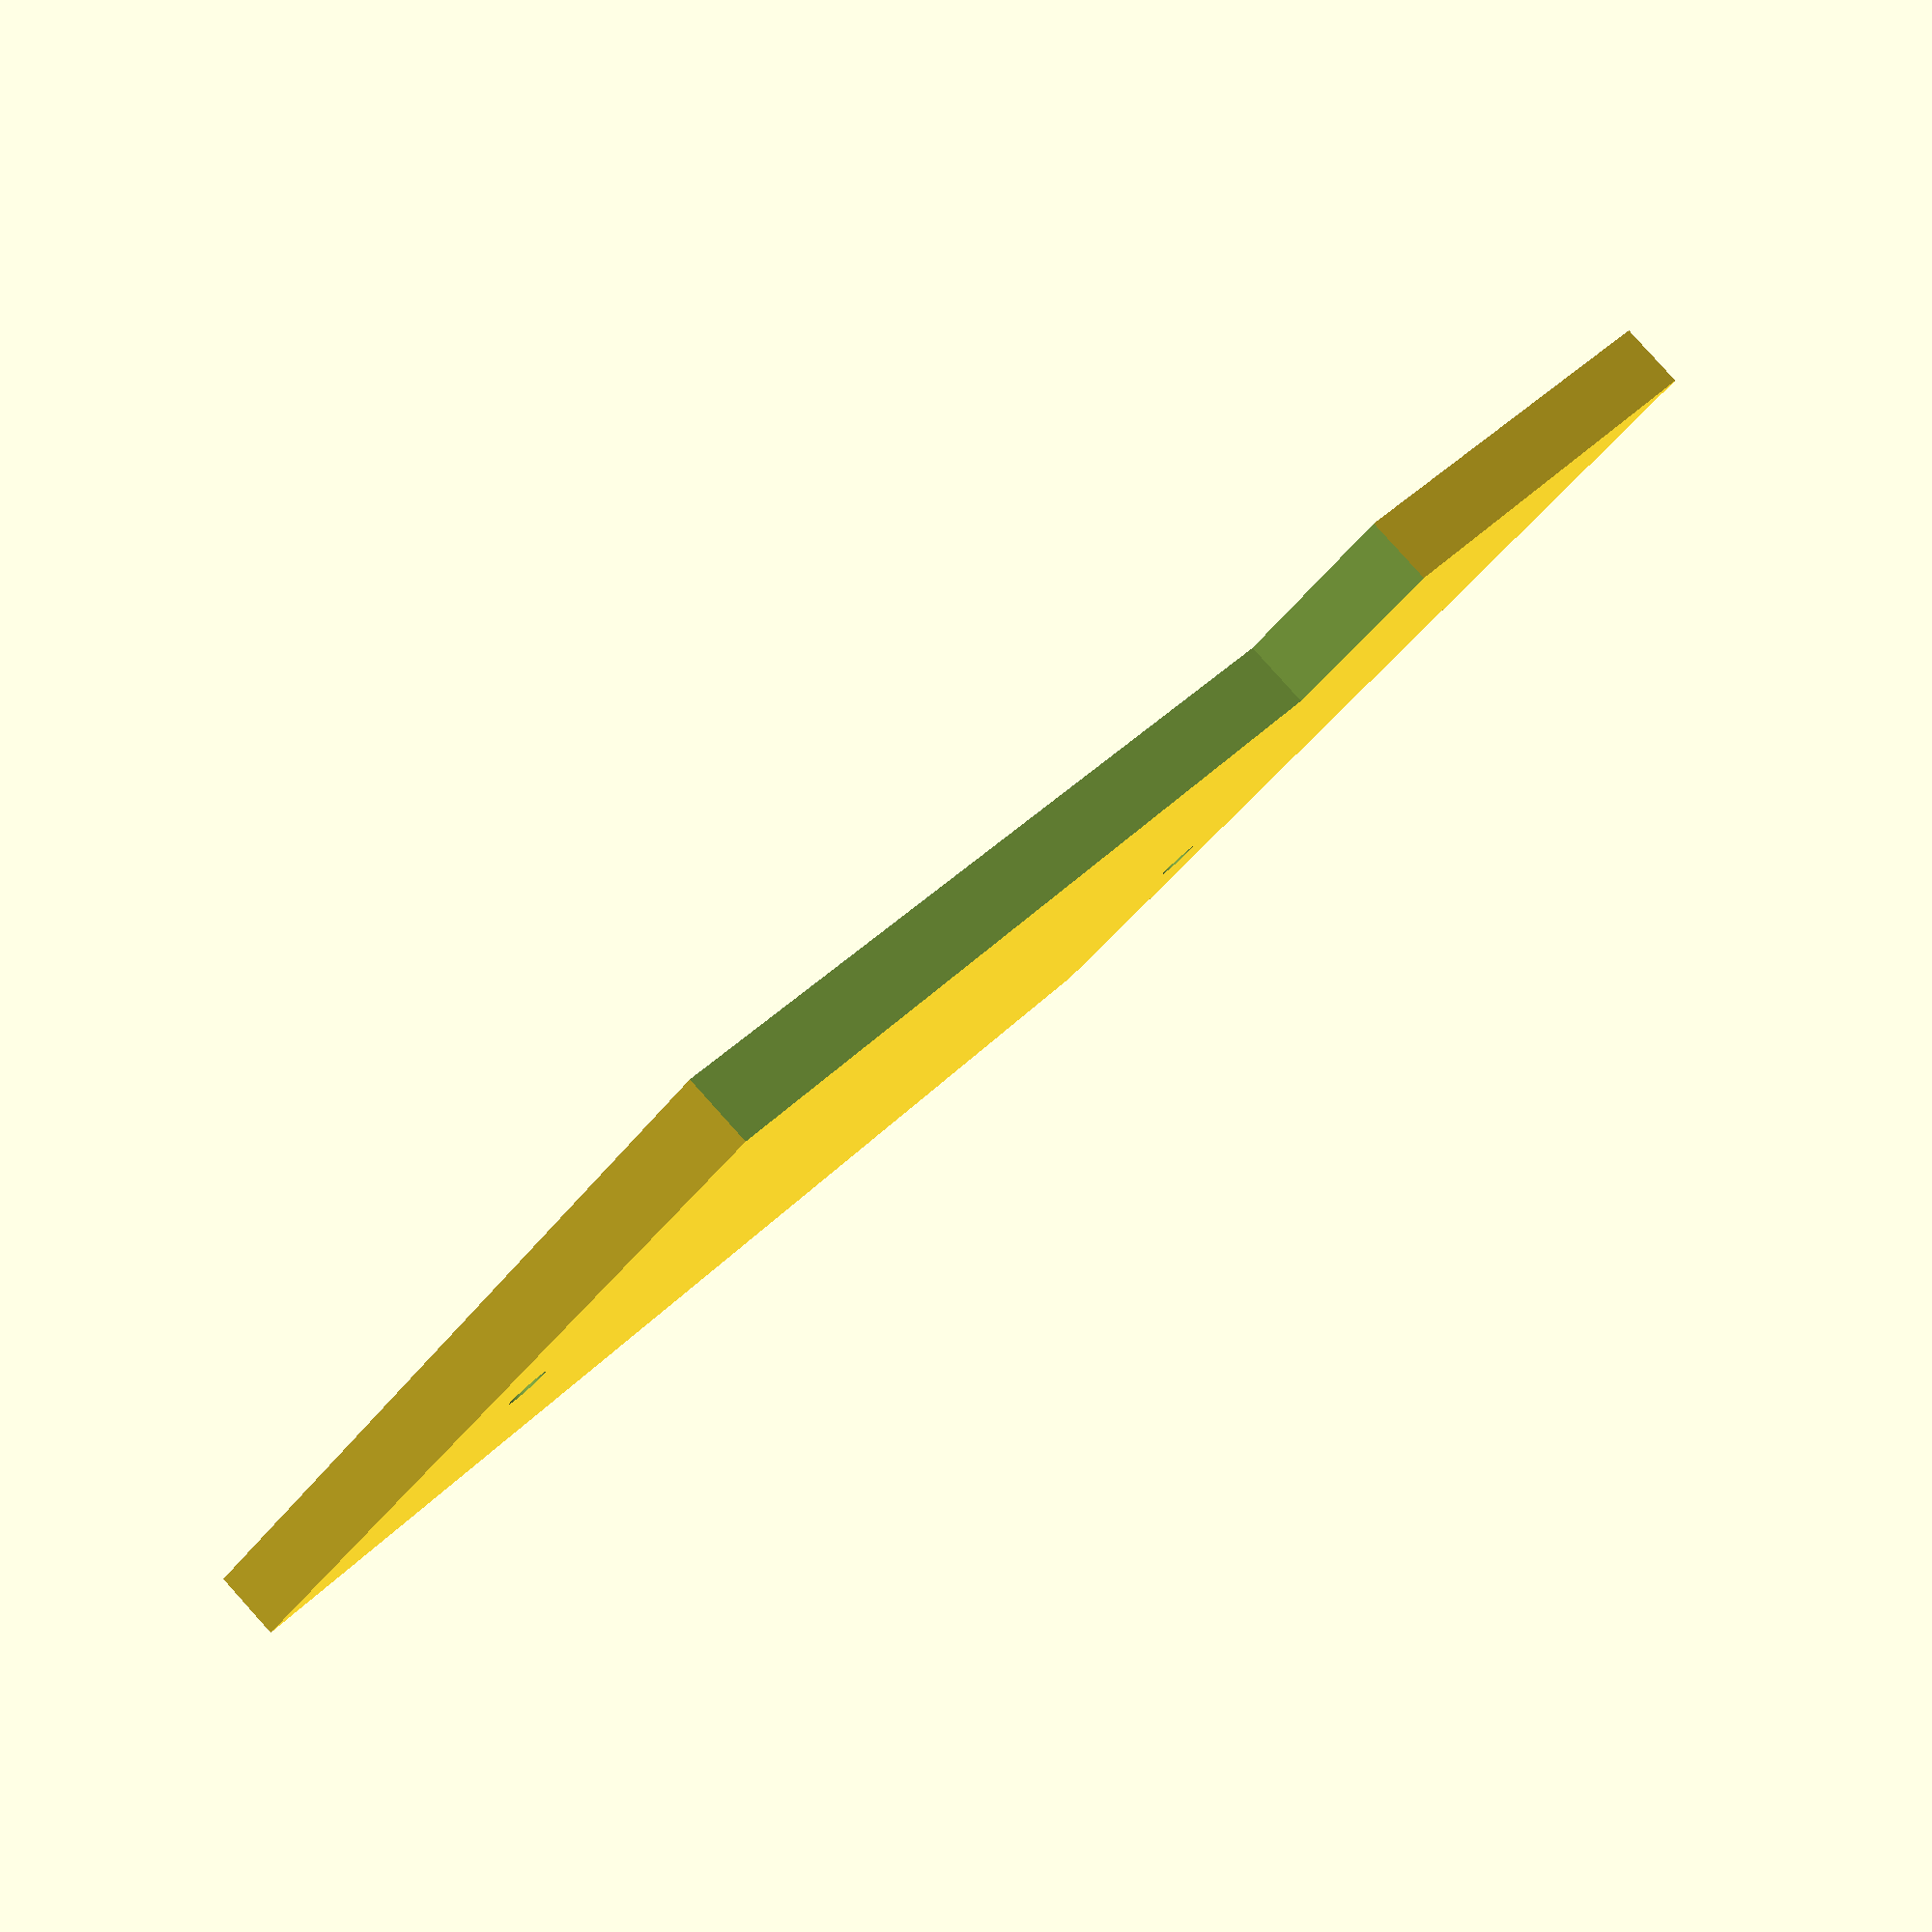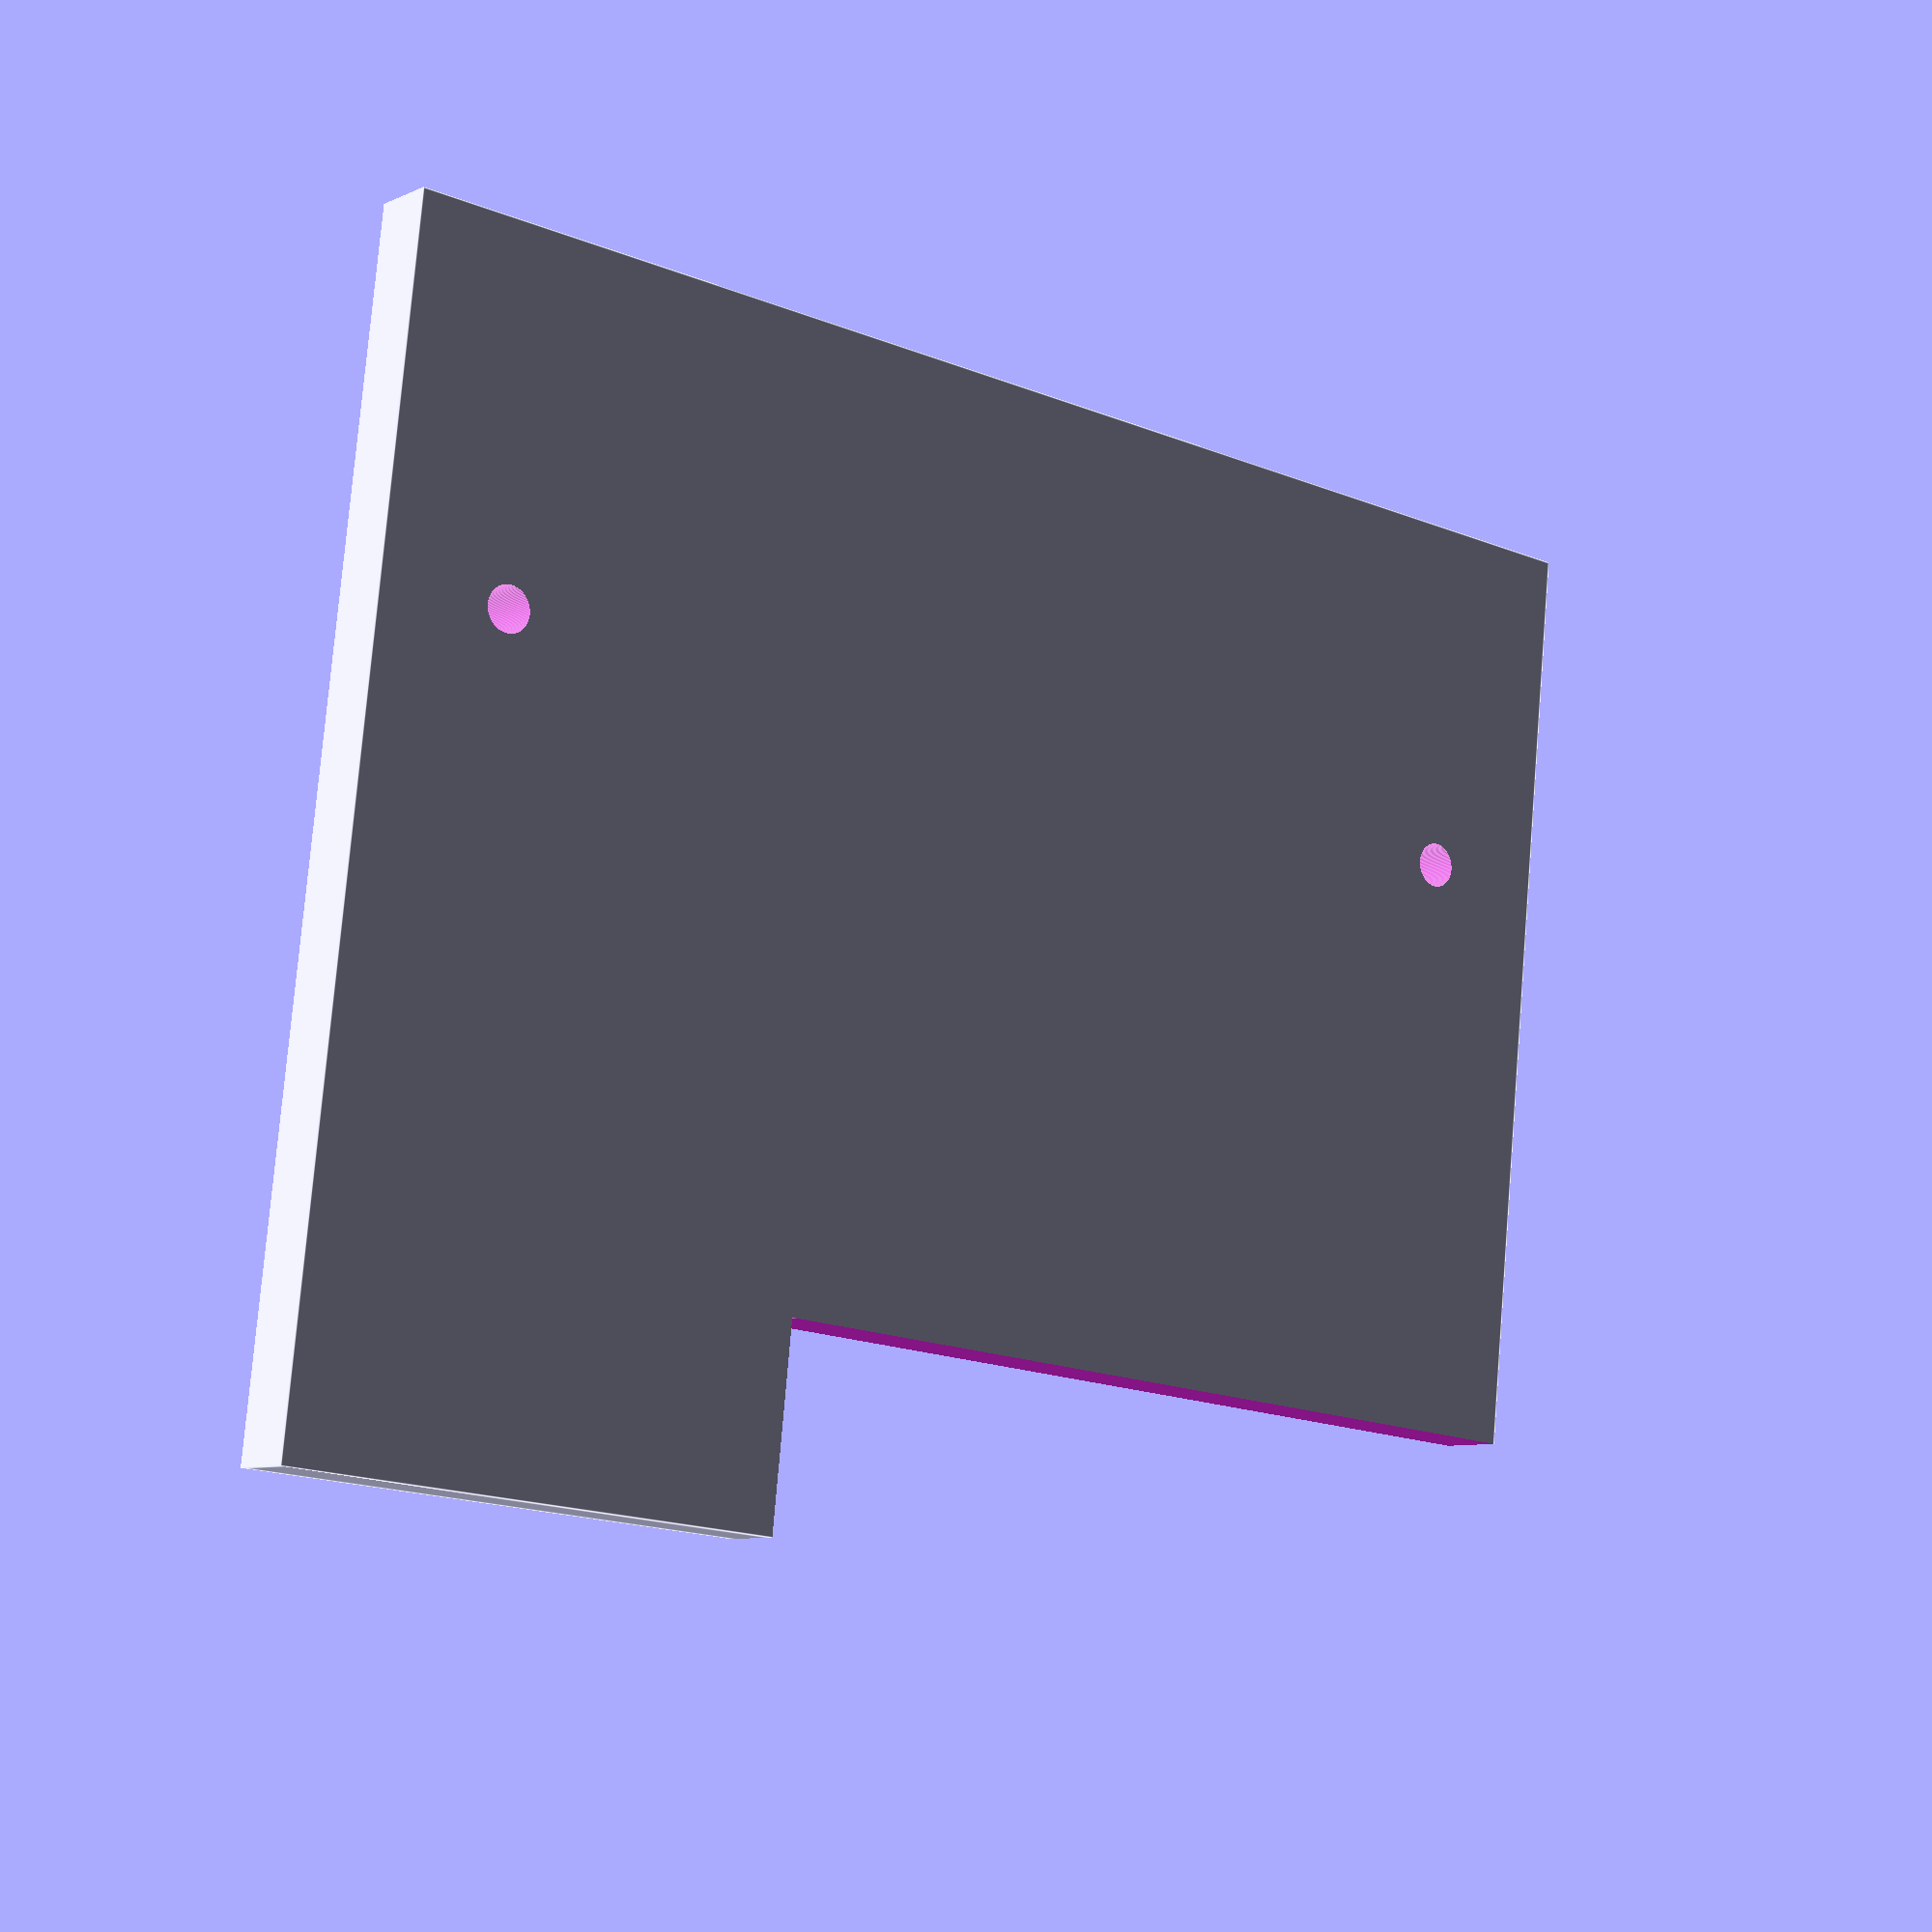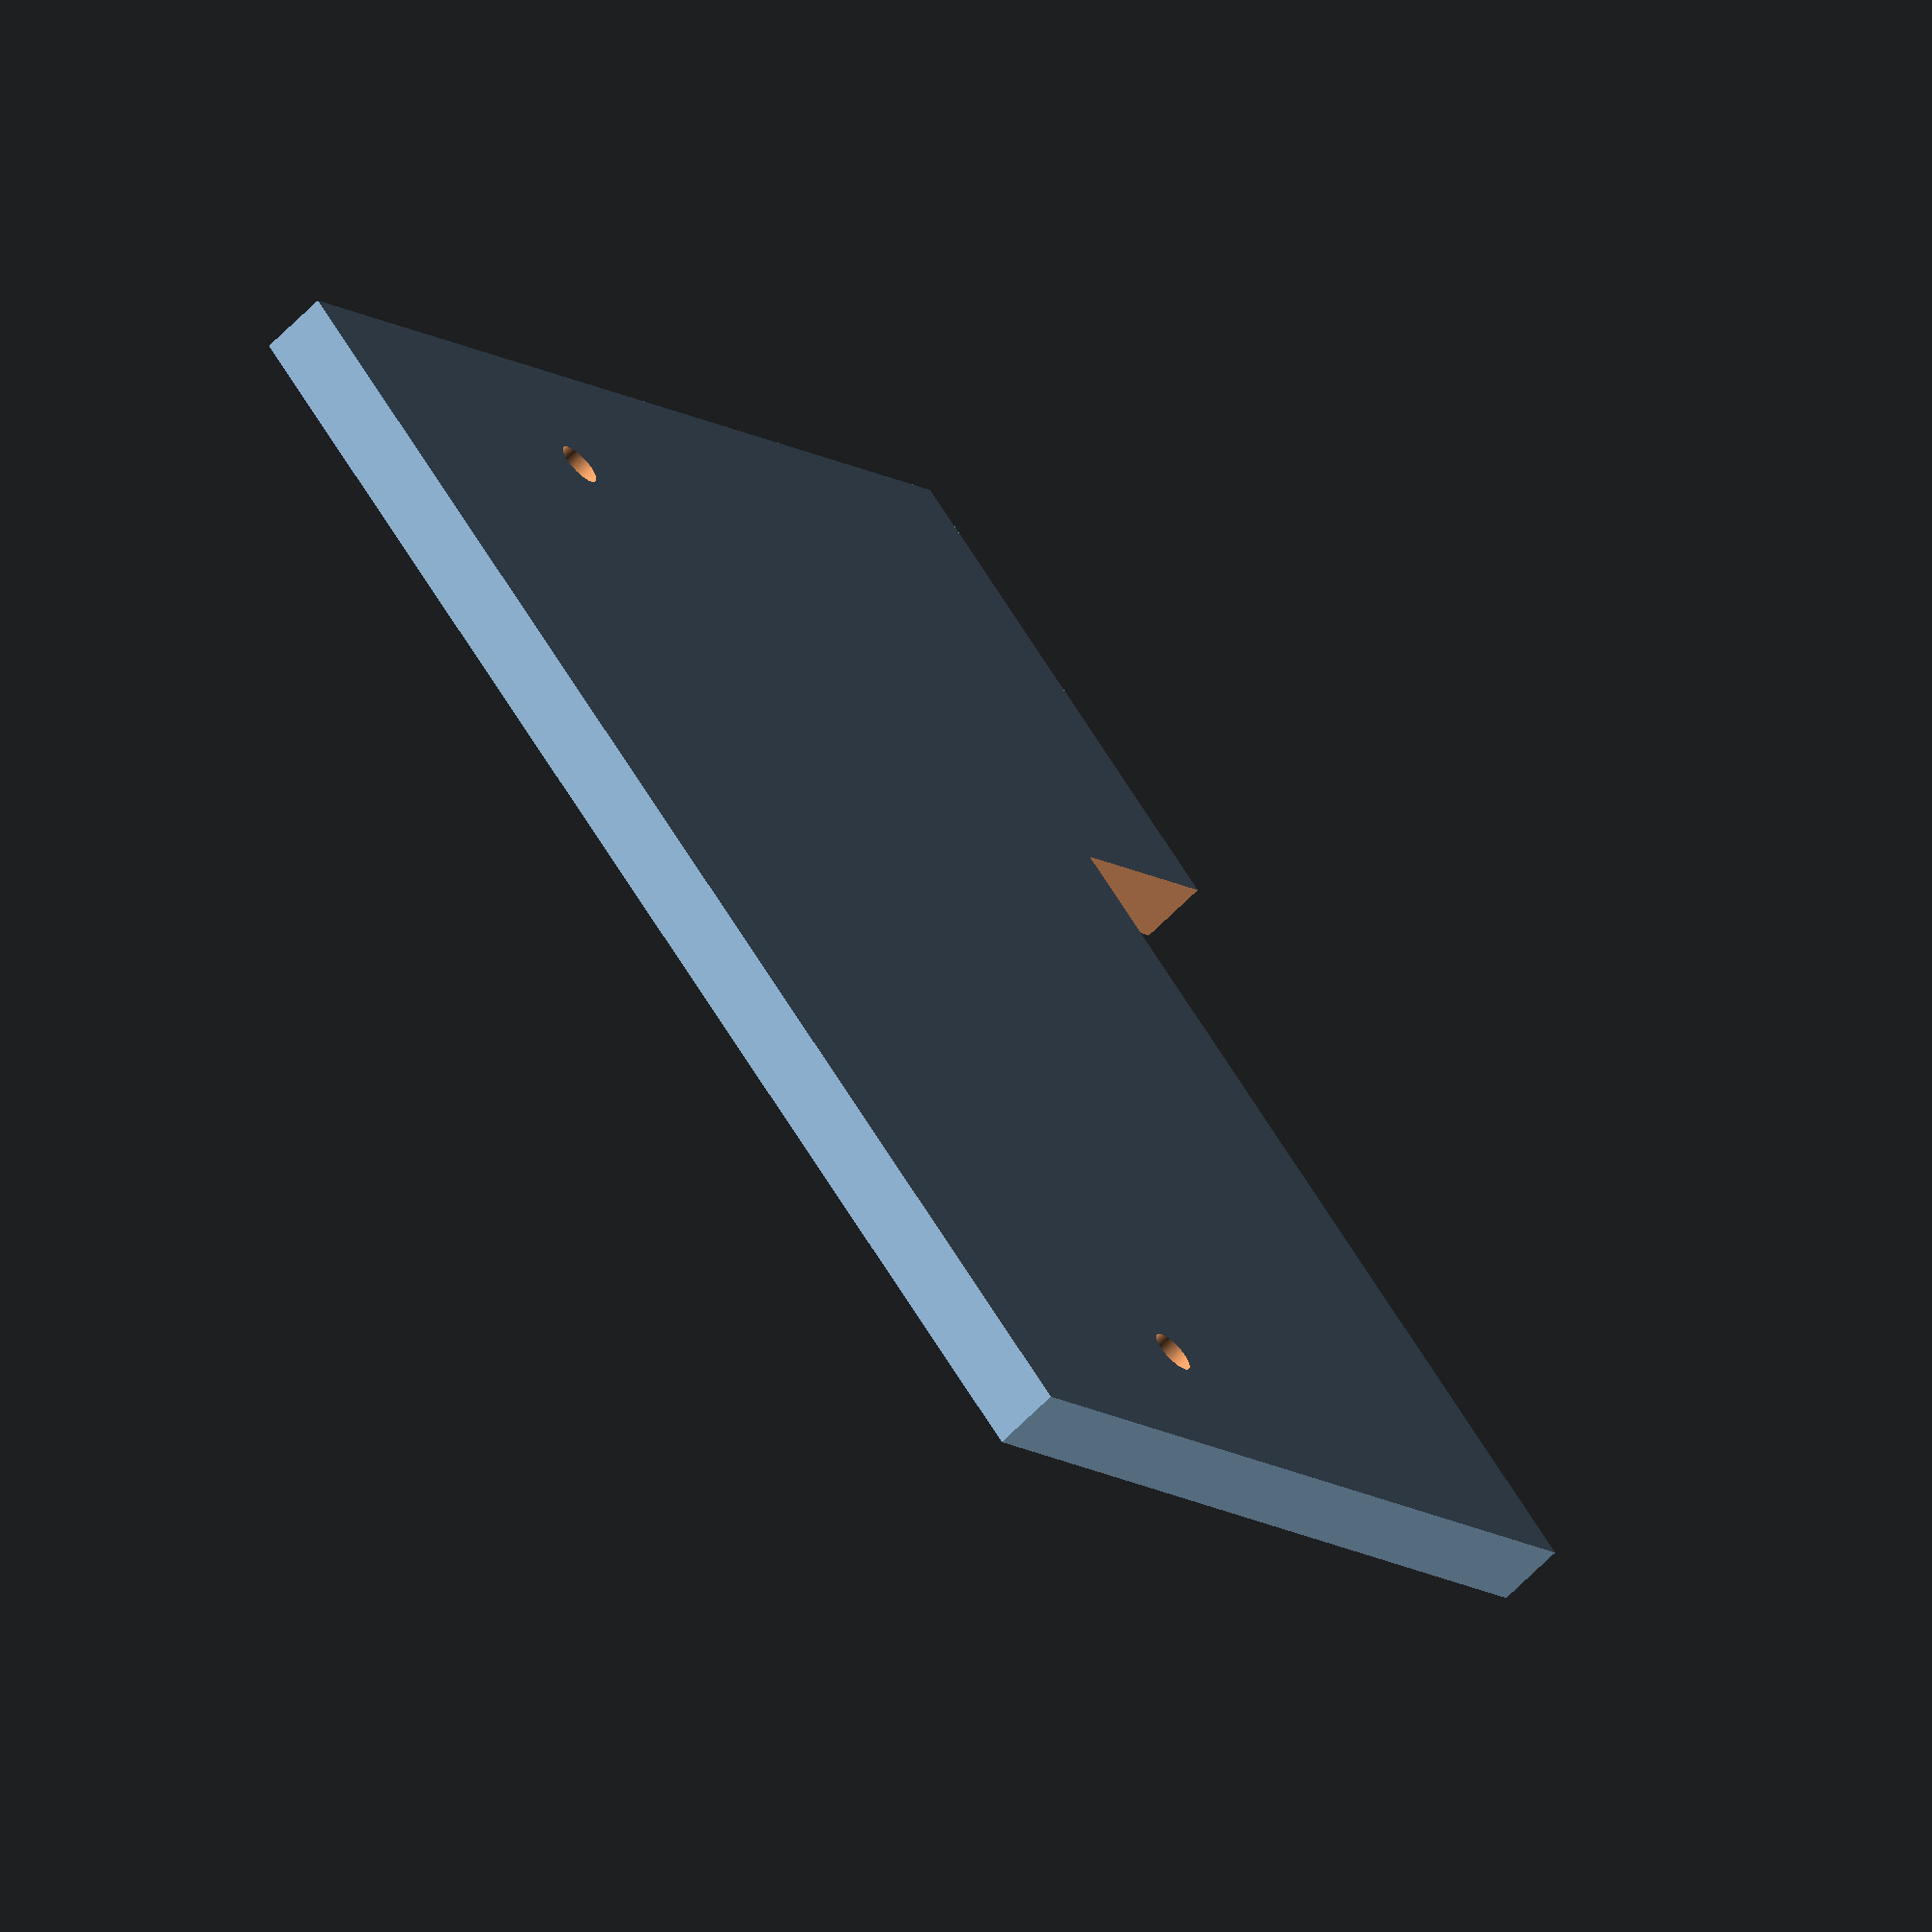
<openscad>
difference(){

	union(){
        // onderplaat
        translate([0,-3,0]){
           cube([51,63,3], center=false);
        }
        
	}
	union() {
       // gat in steun rechtsachter
       translate([16,3,0]){
            rotate(a = [0,0,90]) {
                cylinder(h=600, r=1, $fn=100, center=true);
            }
       }			   
       // gat in steun rechtsvoor
       translate([16,54,0]){
            rotate(a = [0,0,90]) {
                cylinder(h=600, r=1, $fn=100, center=true);
            }
       }	
       // uitsparing vloer
        translate([42,20,-10]){
          cube([20,50,20], center=false);
        }      

        
	}
}
</openscad>
<views>
elev=94.8 azim=132.7 roll=222.0 proj=p view=wireframe
elev=7.7 azim=96.1 roll=321.8 proj=p view=edges
elev=64.9 azim=224.1 roll=135.7 proj=o view=wireframe
</views>
